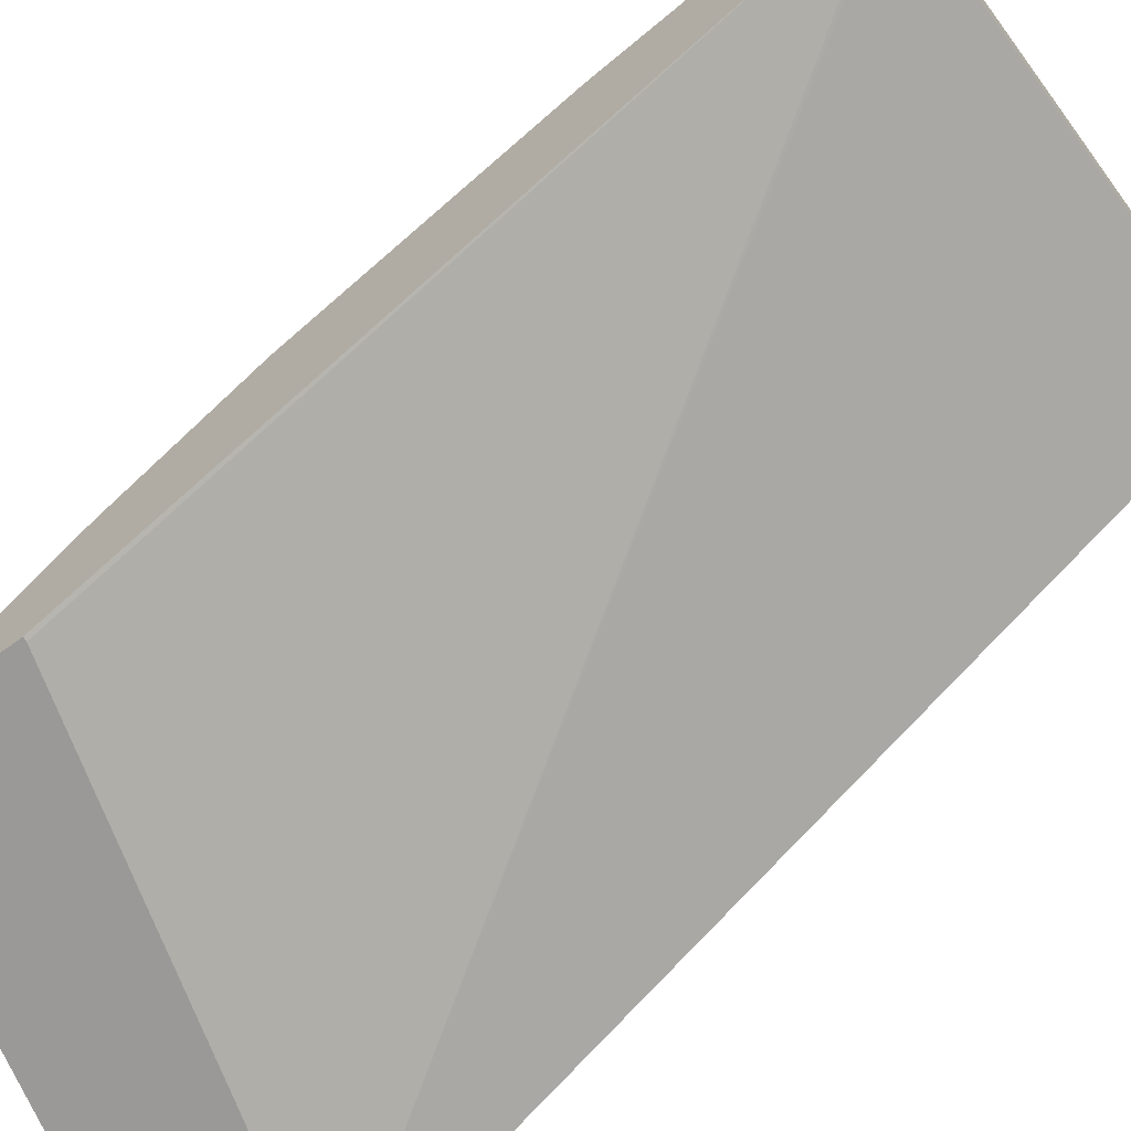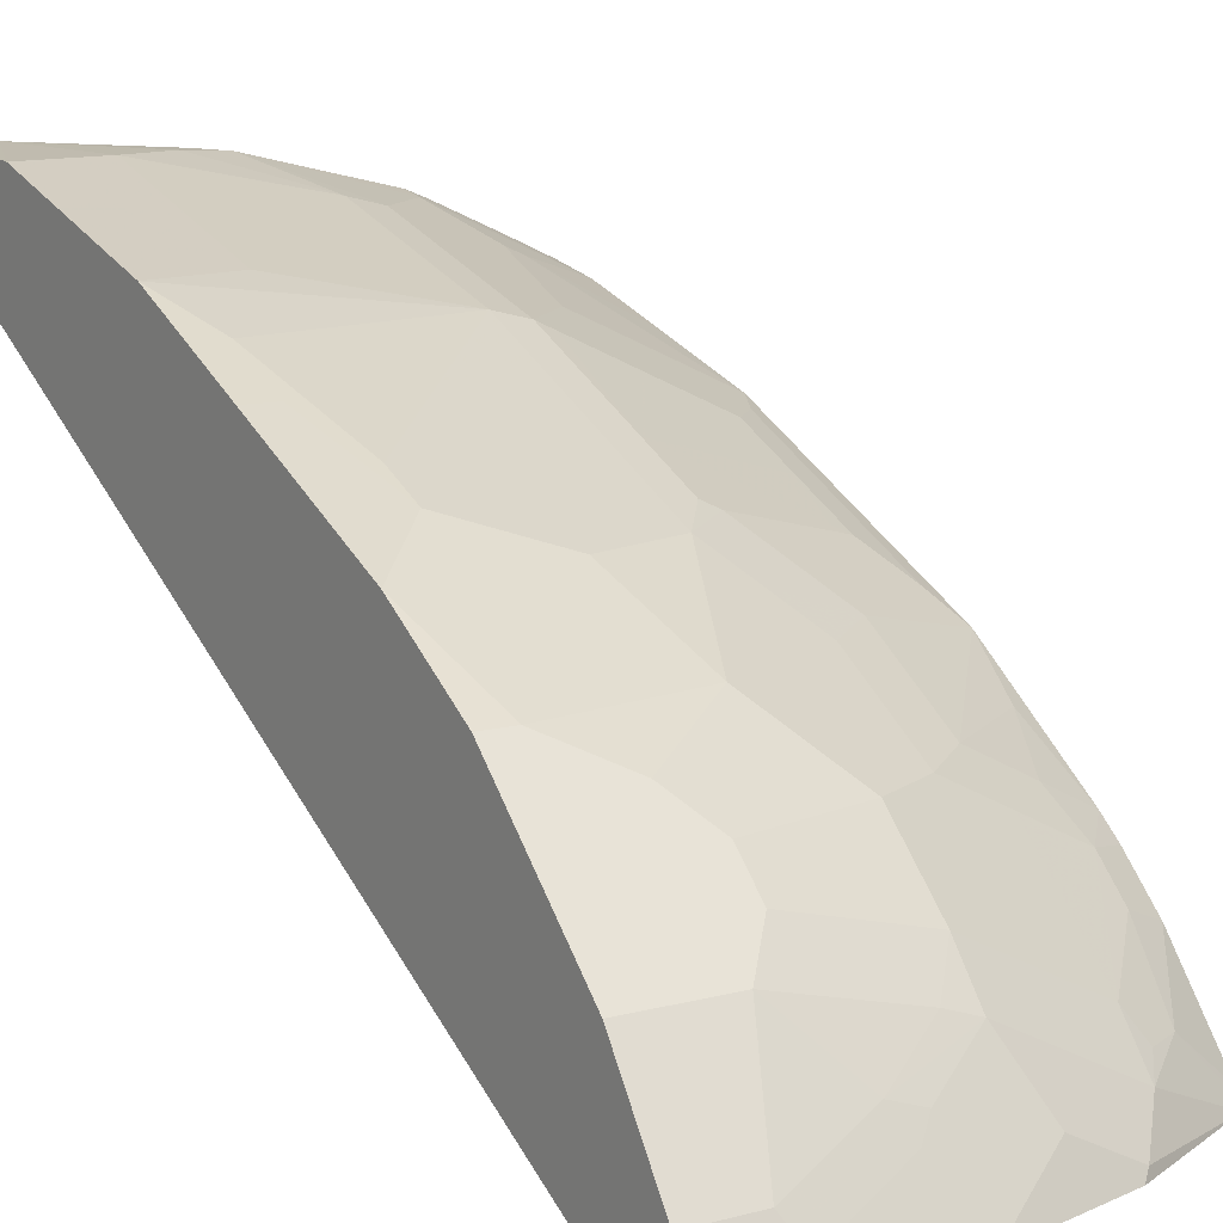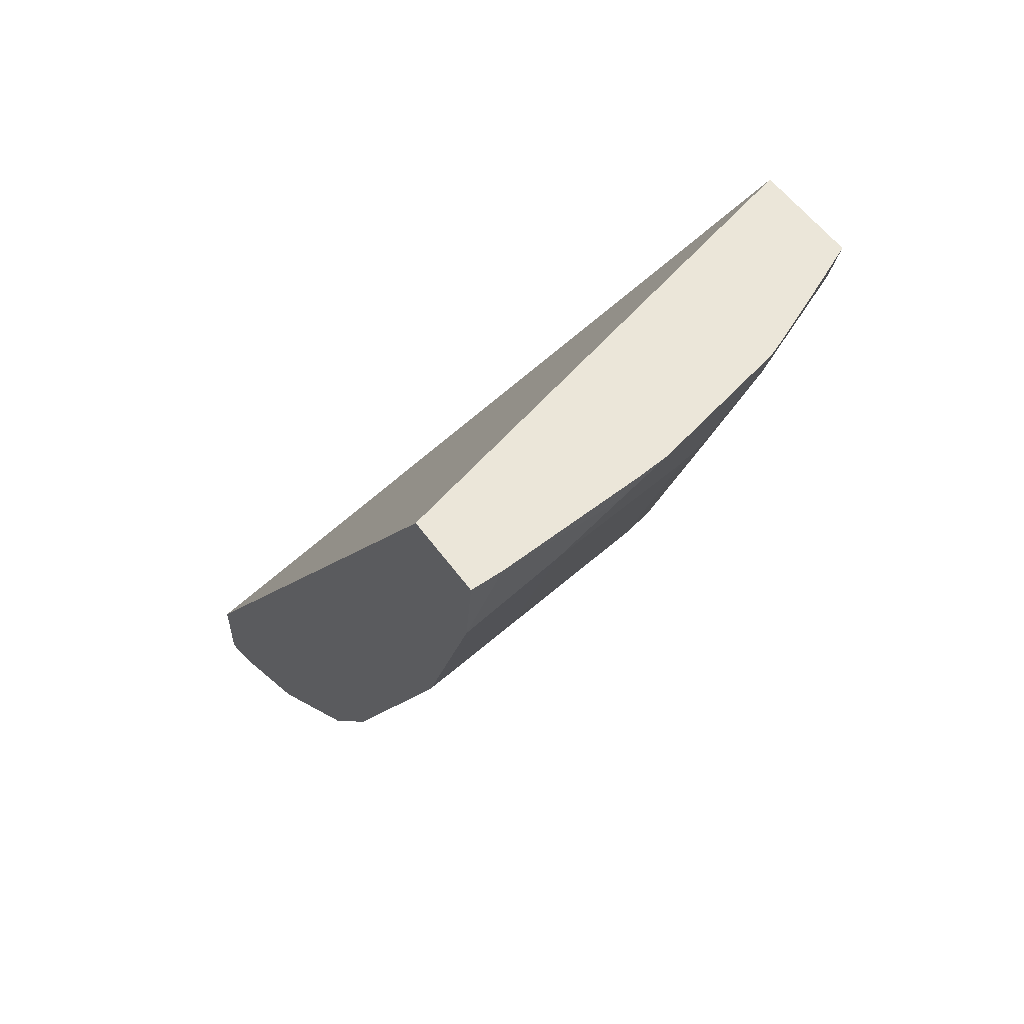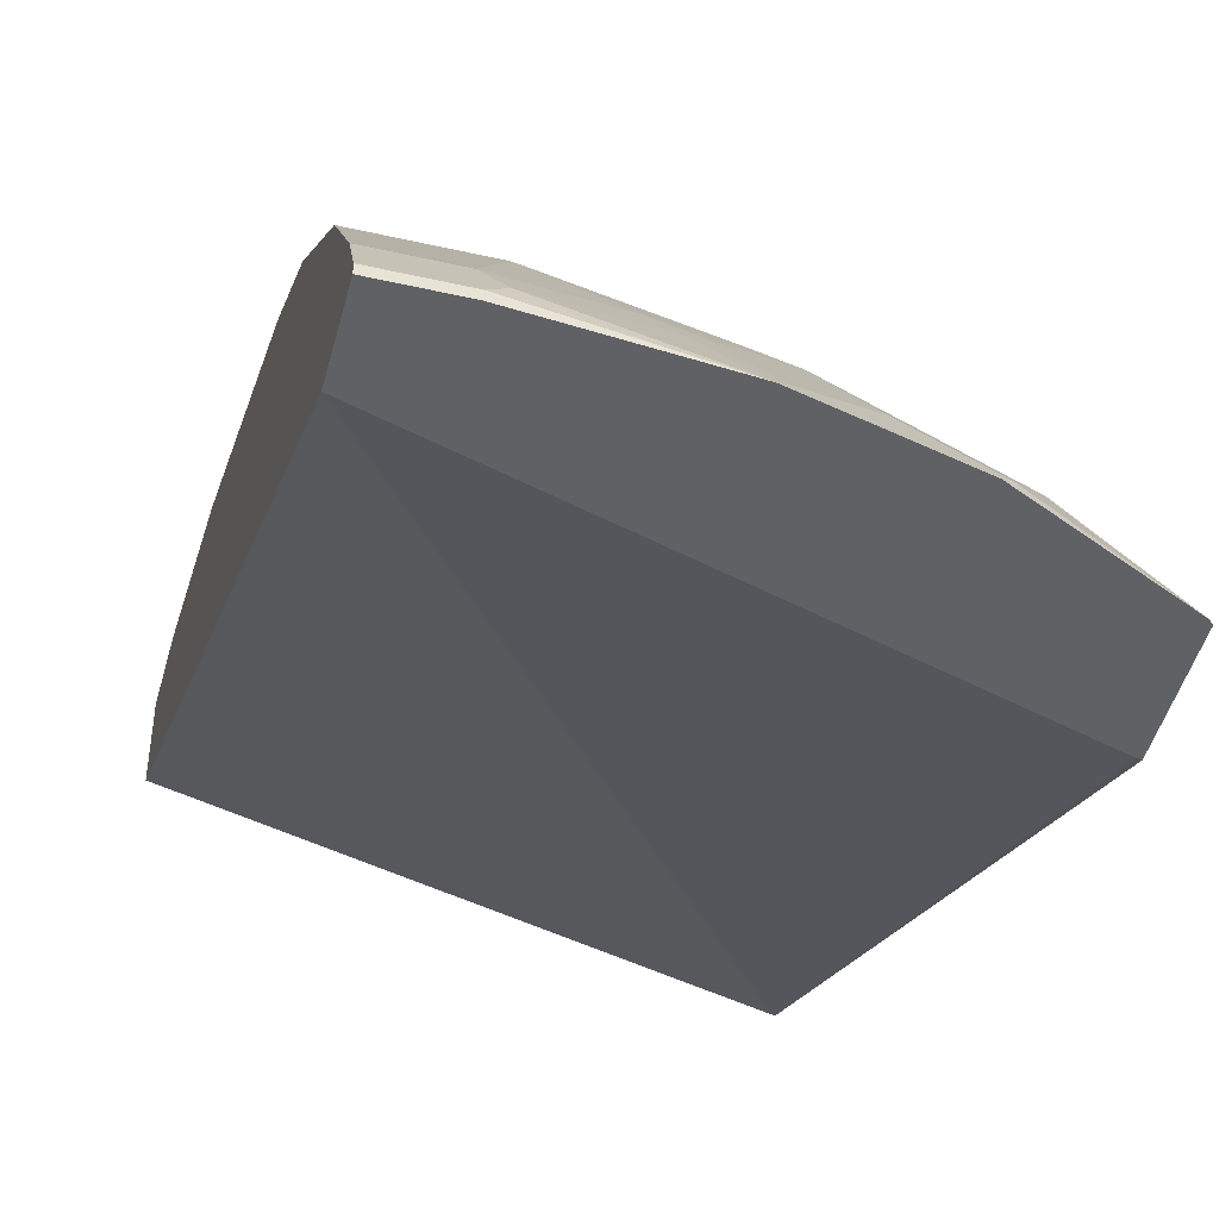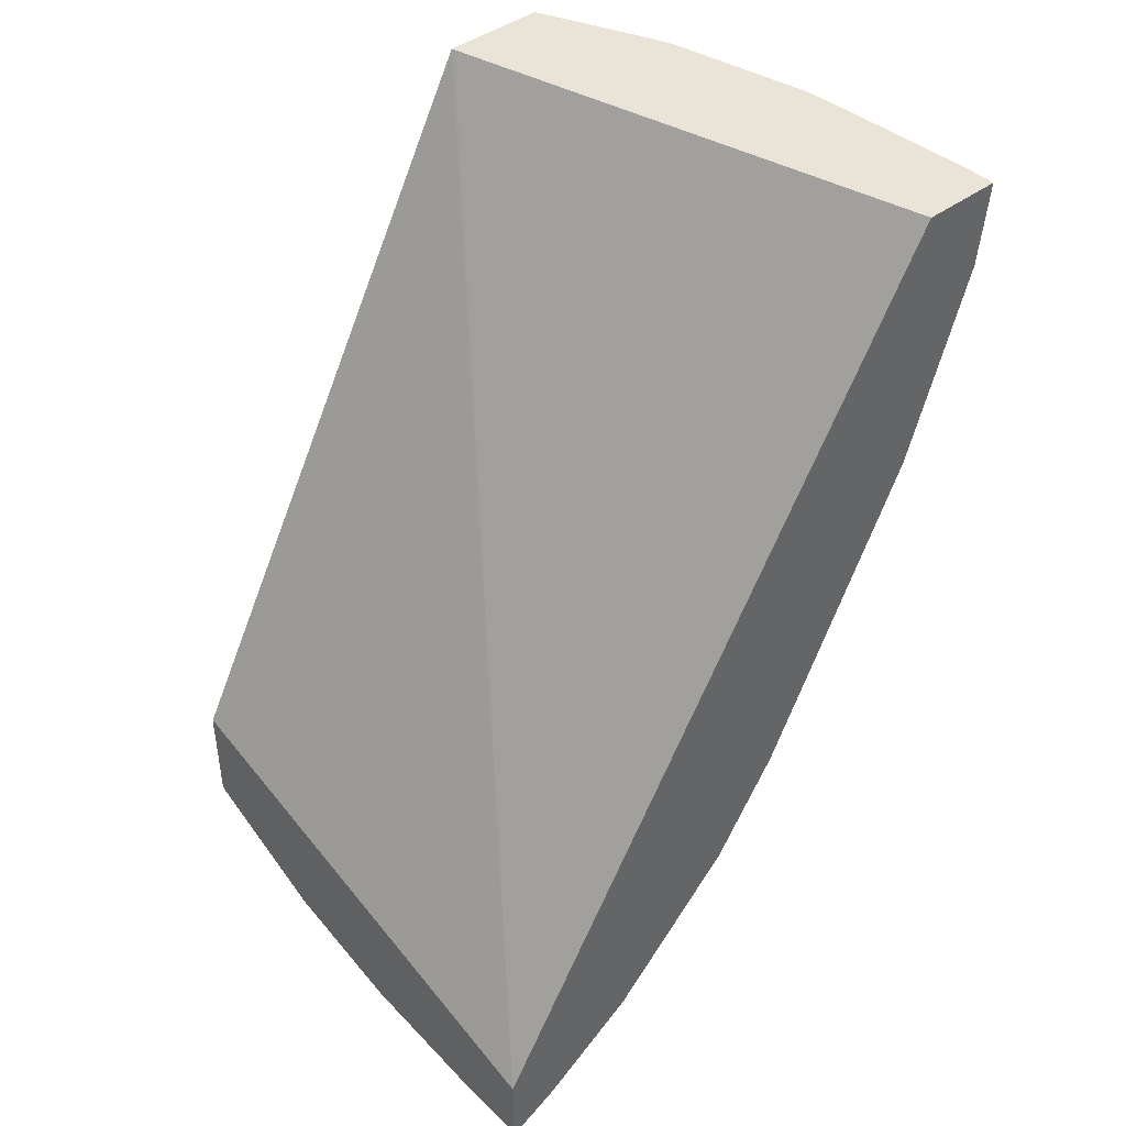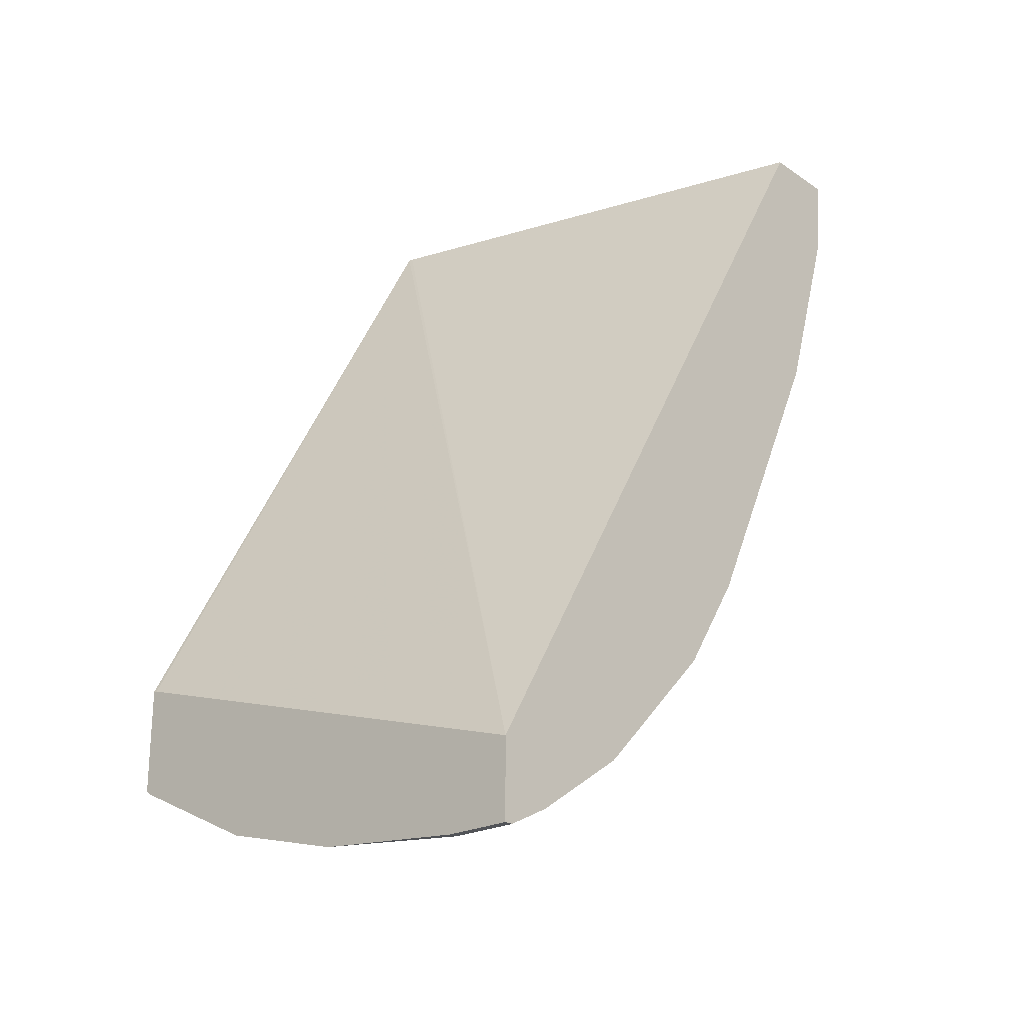
<metadata>
{"format":"obj","ext":"obj","renderer":"f3d","projection":"perspective","resolution":1024,"background":"white","views":[{"elev":-68.9,"azim":126.4,"up":"+Z"},{"elev":10.6,"azim":-33.6,"up":"+Z"},{"elev":56.4,"azim":-35.6,"up":"+Y"},{"elev":-46.5,"azim":-14.6,"up":"+Z"},{"elev":42.8,"azim":-131.6,"up":"+Y"},{"elev":-23.1,"azim":-138.4,"up":"+Y"}]}
</metadata>
<code>
v 0.01675 -0.1579 0.6909
v 0.0001101 -0.1579 0.6909
v 0.0001101 -0.2007 0.6862
v 0.05021 -0.1841 0.6862
v 0.0837 -0.1674 0.6862
v 0.09318 -0.1579 0.6862
v 0.0001101 -0.1579 0.6491
v 0.0001101 -0.2009 0.6862
v 0.1339 -0.2009 0.6694
v 0.05021 -0.2846 0.6527
v 0.1339 -0.3013 0.636
v 0.1107 -0.1579 0.6845
v 0.251 -0.1579 0.5841
v 0.0001101 -0.5796 0.3973
v 0.0001101 -0.3013 0.6527
v 0.1506 -0.2029 0.6653
v 0.01675 -0.3347 0.636
v 0.0837 -0.3515 0.6192
v 0.1339 -0.3347 0.6192
v 0.1506 -0.3034 0.6318
v 0.1841 -0.1695 0.6653
v 0.1841 -0.1579 0.6678
v 0.2531 -0.1579 0.5837
v 0.251 -0.5048 0.3973
v 0.0001101 -0.6192 0.3973
v 0.0001101 -0.3571 0.6248
v 0.01675 -0.3571 0.6248
v 0.0335 -0.4017 0.6025
v 0.1339 -0.3794 0.5969
v 0.0335 -0.424 0.5913
v 0.0837 -0.4407 0.5746
v 0.1506 -0.3703 0.5983
v 0.159 -0.3055 0.6276
v 0.1924 -0.272 0.6276
v 0.1841 -0.2699 0.6318
v 0.2008 -0.2029 0.6485
v 0.2531 -0.1841 0.6318
v 0.1938 -0.1579 0.664
v 0.2531 -0.1579 0.6376
v 0.2531 -0.5045 0.3973
v 0.0335 -0.6192 0.3973
v 0.0001101 -0.6192 0.4017
v 0.0001101 -0.3682 0.6192
v 0.01675 -0.3682 0.6192
v 0.1339 -0.424 0.5746
v 0.0001101 -0.4574 0.5746
v 0.01675 -0.5077 0.5411
v 0.1004 -0.4909 0.5411
v 0.2176 -0.3871 0.5648
v 0.2259 -0.3557 0.5774
v 0.1506 -0.4037 0.5816
v 0.159 -0.4058 0.5774
v 0.2176 -0.3201 0.5983
v 0.2343 -0.3034 0.5983
v 0.251 -0.2866 0.5983
v 0.2092 -0.205 0.6443
v 0.2531 -0.1676 0.6355
v 0.2291 -0.1579 0.6485
v 0.2531 -0.2343 0.615
v 0.2531 -0.5595 0.3973
v 0.1128 -0.6121 0.3973
v 0.0335 -0.6192 0.4017
v 0.04184 -0.615 0.41
v 0.0001101 -0.6136 0.4129
v 0.1506 -0.4407 0.5579
v 0.0001101 -0.5077 0.5411
v 0.06695 -0.5579 0.491
v 0.06695 -0.5411 0.5077
v 0.05021 -0.5244 0.5244
v 0.1172 -0.5077 0.5244
v 0.2259 -0.3891 0.5607
v 0.2427 -0.3724 0.5607
v 0.2427 -0.3055 0.5941
v 0.2259 -0.3222 0.5941
v 0.1757 -0.4226 0.5607
v 0.2531 -0.2871 0.5973
v 0.2531 -0.556 0.4038
v 0.251 -0.5613 0.3973
v 0.1797 -0.5953 0.3973
v 0.1841 -0.592 0.4017
v 0.1172 -0.6088 0.4017
v 0.09207 -0.5983 0.4268
v 0.0837 -0.5913 0.4407
v 0.0335 -0.608 0.424
v 0.0001101 -0.608 0.424
v 0.1674 -0.4574 0.5411
v 0.1924 -0.4393 0.5439
v 0.1674 -0.5077 0.5077
v 0.0001101 -0.5579 0.491
v 0.05021 -0.5746 0.4742
v 0.1172 -0.5746 0.4575
v 0.1339 -0.5579 0.4742
v 0.1339 -0.5411 0.491
v 0.1339 -0.5244 0.5077
v 0.2427 -0.4058 0.5439
v 0.2531 -0.421 0.5304
v 0.2259 -0.5565 0.4268
v 0.251 -0.5585 0.4017
v 0.2531 -0.5198 0.4498
v 0.2008 -0.5753 0.4184
v 0.1506 -0.592 0.4184
v 0.1674 -0.5753 0.4352
v 0.1339 -0.5753 0.4519
v 0.1004 -0.592 0.4352
v 0.0001101 -0.5746 0.4742
v 0.1924 -0.4895 0.5105
v 0.1674 -0.5579 0.4575
v 0.2008 -0.5077 0.491
v 0.2259 -0.4895 0.4937
v 0.2427 -0.456 0.5105
v 0.2531 -0.488 0.4802
v 0.2008 -0.5579 0.4407
v 0.2092 -0.5648 0.4268
v 0.2343 -0.5244 0.4575
v 0.2343 -0.5077 0.4742
v 0.2531 -0.4989 0.4707
f 56 76 59
f 63 84 85
f 63 83 84
f 63 82 83
f 61 63 62
f 60 77 78
f 61 81 82
f 61 80 81
f 61 79 80
f 55 76 56
f 61 82 63
f 63 85 64
f 67 94 68
f 65 87 75
f 65 70 88
f 65 88 86
f 67 89 105
f 67 105 90
f 67 90 91
f 67 91 92
f 67 92 93
f 67 93 94
f 54 76 55
f 68 94 70
f 65 86 87
f 54 73 76
f 45 65 75
f 53 74 73
f 70 94 88
f 41 61 62
f 42 62 63
f 42 63 64
f 43 46 44
f 45 48 65
f 45 75 52
f 45 52 51
f 46 66 47
f 47 66 89
f 47 89 67
f 47 67 68
f 47 68 69
f 47 69 48
f 48 69 68
f 48 68 70
f 48 70 65
f 49 71 50
f 49 52 71
f 50 71 95
f 50 95 72
f 50 72 73
f 50 73 74
f 50 74 53
f 52 75 71
f 53 73 54
f 71 75 87
f 99 115 114
f 72 95 96
f 88 107 112
f 88 112 108
f 88 108 109
f 88 109 106
f 91 103 92
f 92 103 102
f 92 102 107
f 92 107 93
f 96 106 110
f 96 110 111
f 97 112 113
f 97 113 100
f 97 99 114
f 97 114 112
f 99 116 115
f 100 113 112
f 100 112 102
f 102 112 107
f 106 109 110
f 108 112 115
f 108 115 109
f 112 114 115
f 109 115 111
f 111 115 116
f 39 58 57
f 88 93 107
f 71 87 95
f 88 94 93
f 87 88 106
f 72 96 76
f 72 76 73
f 77 97 98
f 77 98 78
f 77 99 97
f 78 98 97
f 78 97 100
f 78 100 80
f 78 80 79
f 80 101 81
f 80 100 102
f 80 102 103
f 80 103 101
f 81 101 103
f 81 103 104
f 81 104 82
f 82 104 83
f 83 104 103
f 83 103 91
f 83 91 90
f 83 90 84
f 84 90 105
f 84 105 85
f 86 88 87
f 87 96 95
f 87 106 96
f 37 56 59
f 109 111 110
f 37 57 58
f 4 8 15
f 4 15 10
f 4 10 11
f 4 11 9
f 5 12 6
f 5 9 12
f 7 13 14
f 9 16 12
f 9 11 16
f 10 15 11
f 11 15 17
f 11 17 18
f 11 18 19
f 11 19 32
f 11 32 20
f 11 20 16
f 12 21 22
f 12 16 21
f 13 23 14
f 14 24 40
f 14 40 60
f 14 60 78
f 14 78 79
f 14 79 61
f 14 61 41
f 4 9 5
f 14 41 25
f 3 8 4
f 2 15 8
f 37 58 38
f 1 2 3
f 1 3 4
f 1 4 5
f 1 5 6
f 1 6 12
f 1 12 22
f 1 38 58
f 1 58 39
f 1 39 23
f 1 23 13
f 1 13 7
f 1 7 2
f 2 7 14
f 2 14 25
f 2 25 42
f 2 42 64
f 2 64 85
f 2 85 105
f 2 105 89
f 2 89 66
f 2 66 46
f 2 46 43
f 2 43 26
f 2 26 15
f 2 8 3
f 14 23 24
f 1 22 38
f 15 27 17
f 25 62 42
f 26 43 44
f 26 44 27
f 27 44 30
f 27 30 28
f 29 31 45
f 29 45 32
f 30 46 47
f 30 47 31
f 30 44 46
f 31 47 48
f 31 48 45
f 32 49 50
f 32 50 33
f 32 45 51
f 32 51 52
f 32 52 49
f 33 53 54
f 33 54 34
f 33 50 53
f 34 55 56
f 34 56 36
f 34 36 35
f 36 56 37
f 15 26 27
f 25 41 62
f 23 40 24
f 34 54 55
f 23 77 60
f 23 60 40
f 17 27 28
f 17 28 18
f 16 20 21
f 18 28 30
f 18 30 31
f 18 31 29
f 19 29 32
f 20 32 33
f 20 33 34
f 20 34 35
f 20 35 21
f 18 29 19
f 21 37 38
f 21 36 37
f 23 116 99
f 23 96 111
f 23 76 96
f 23 59 76
f 23 111 116
f 23 57 37
f 23 39 57
f 21 35 36
f 21 38 22
f 23 37 59
f 23 99 77

</code>
